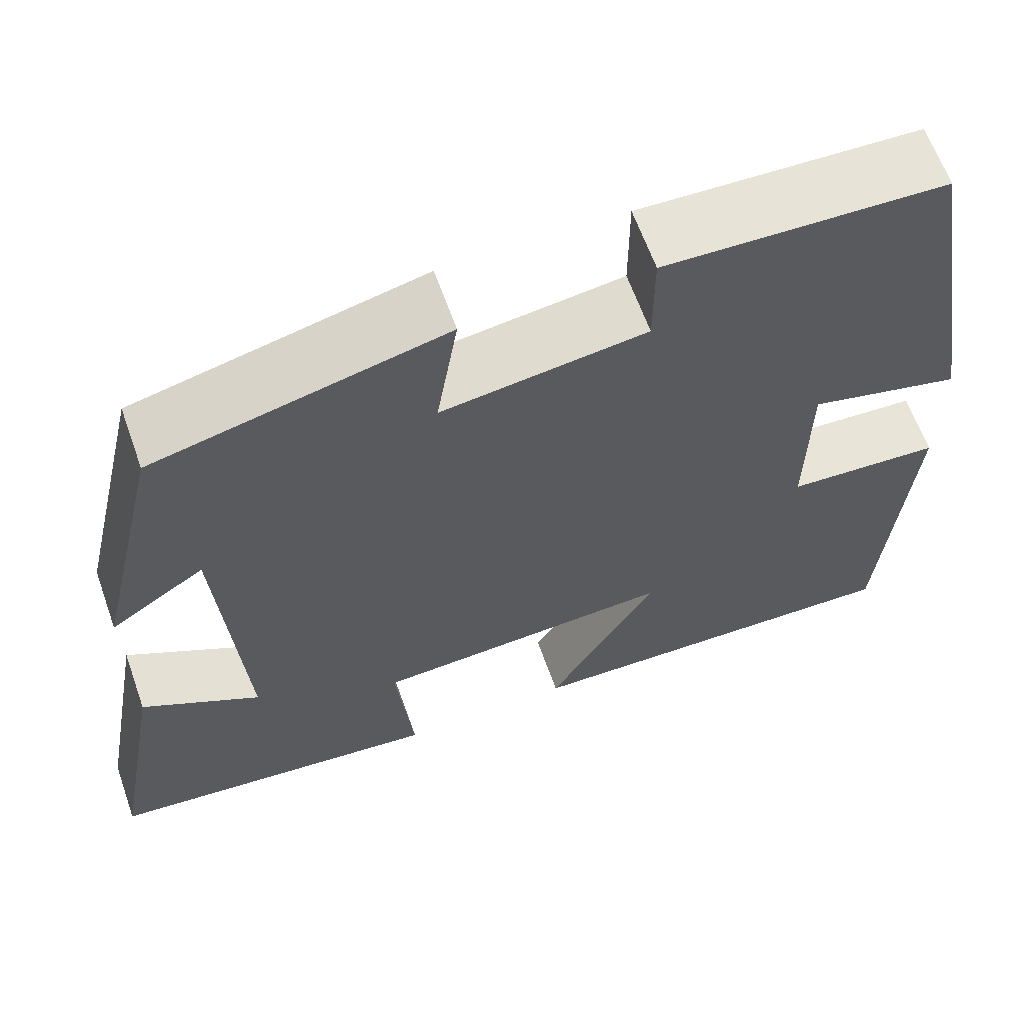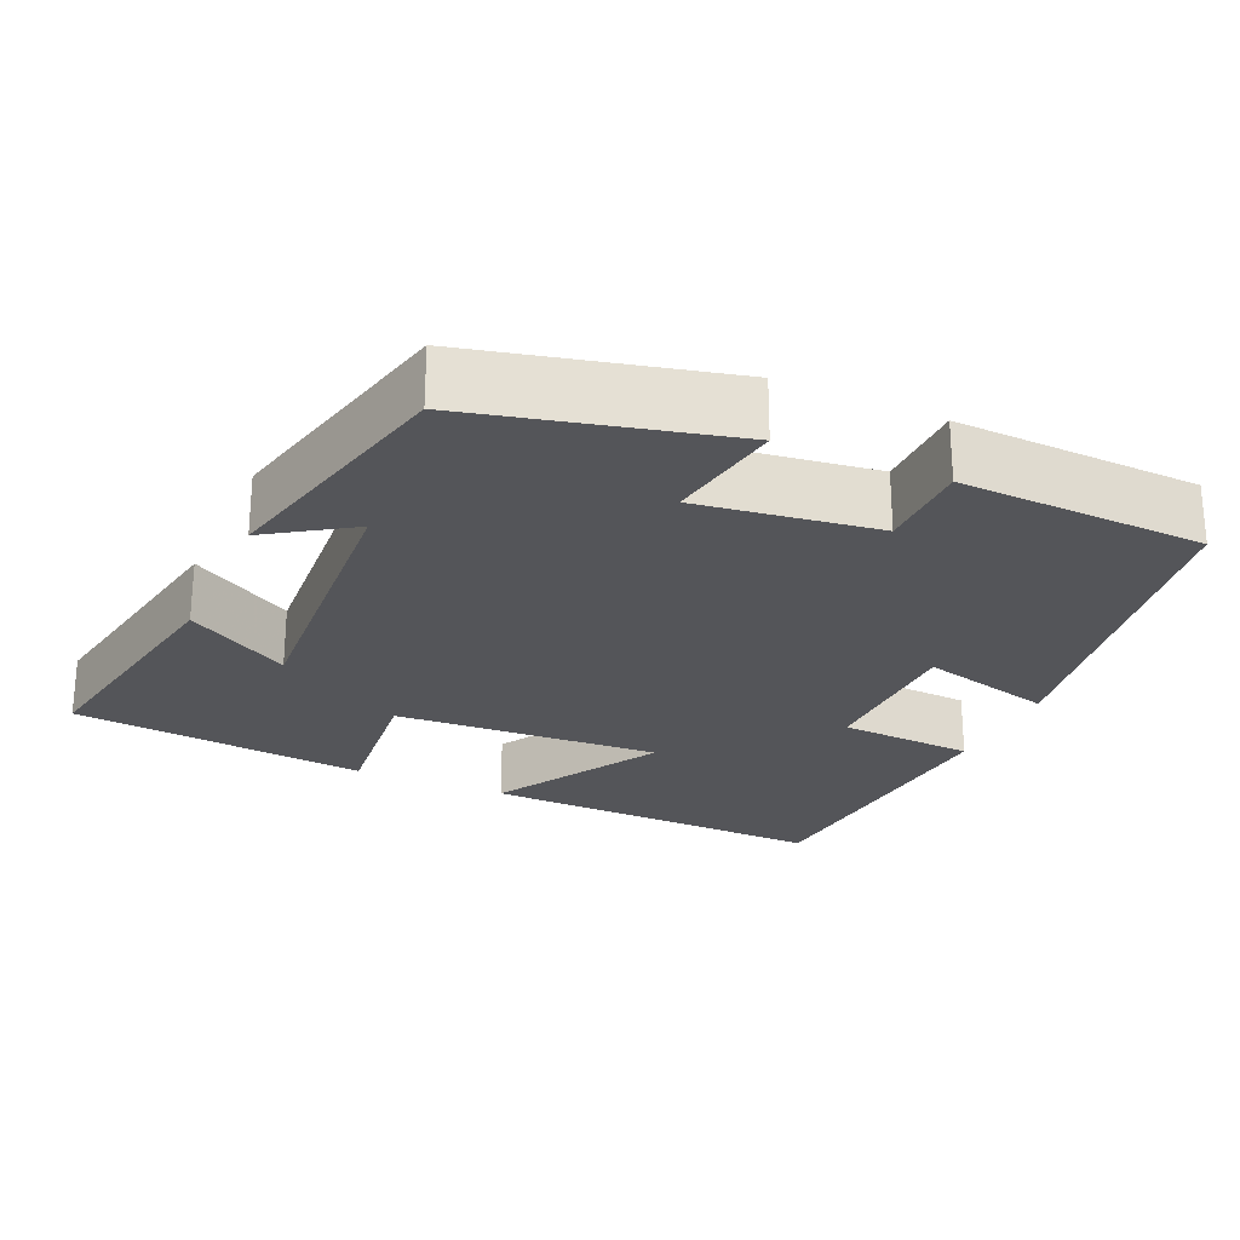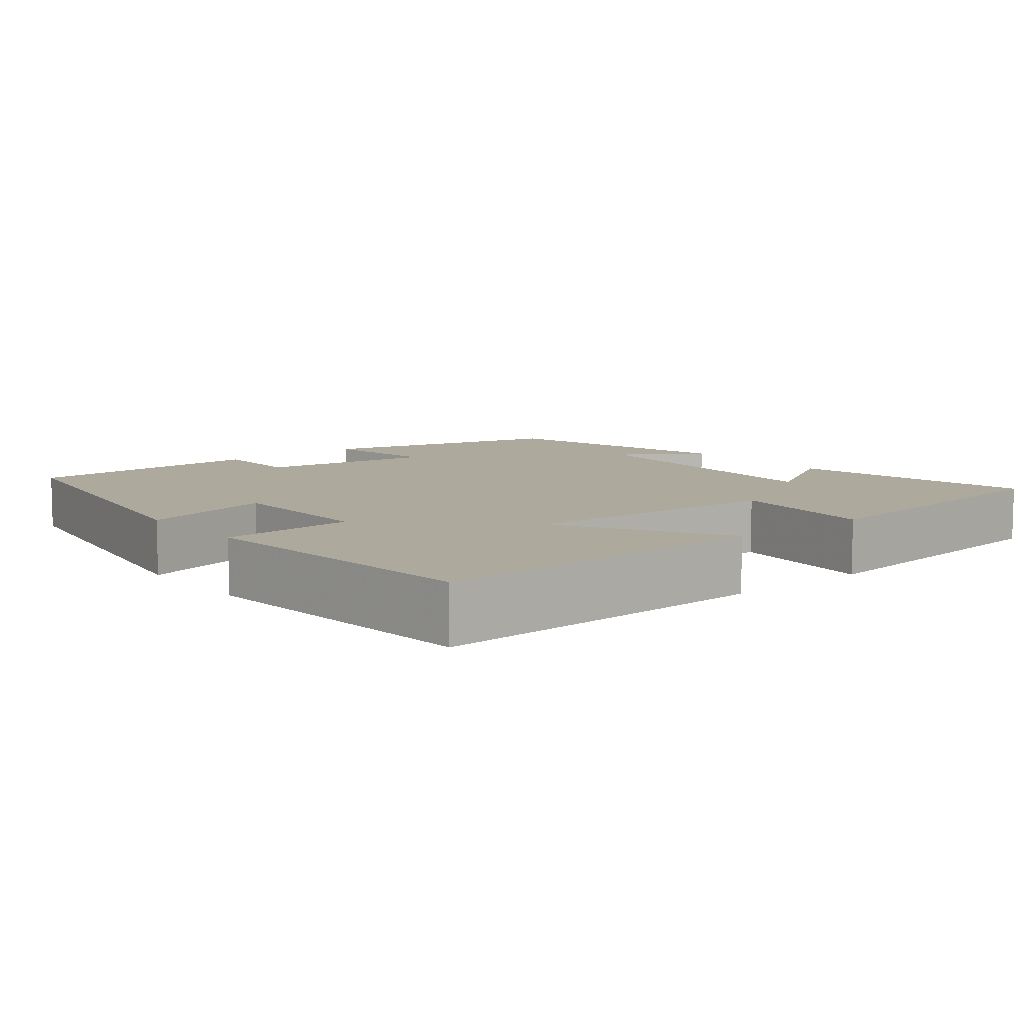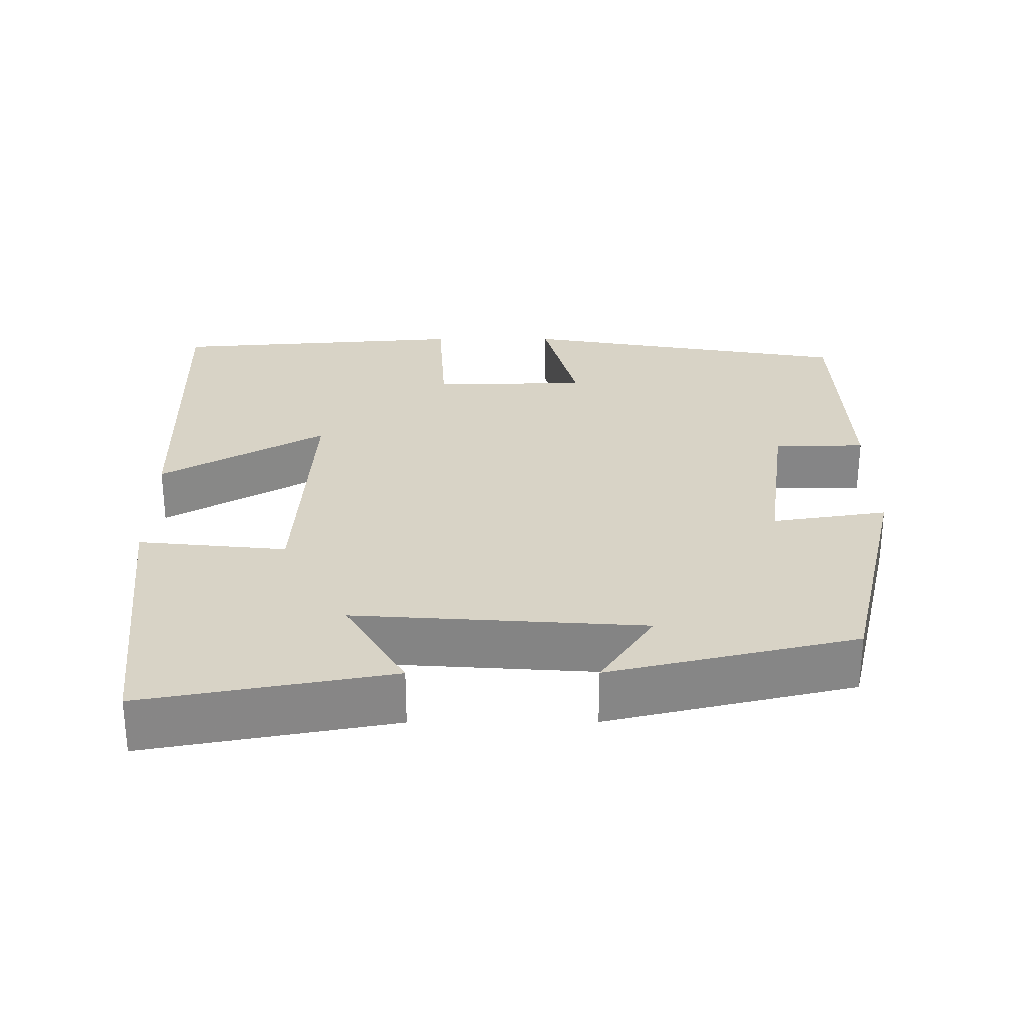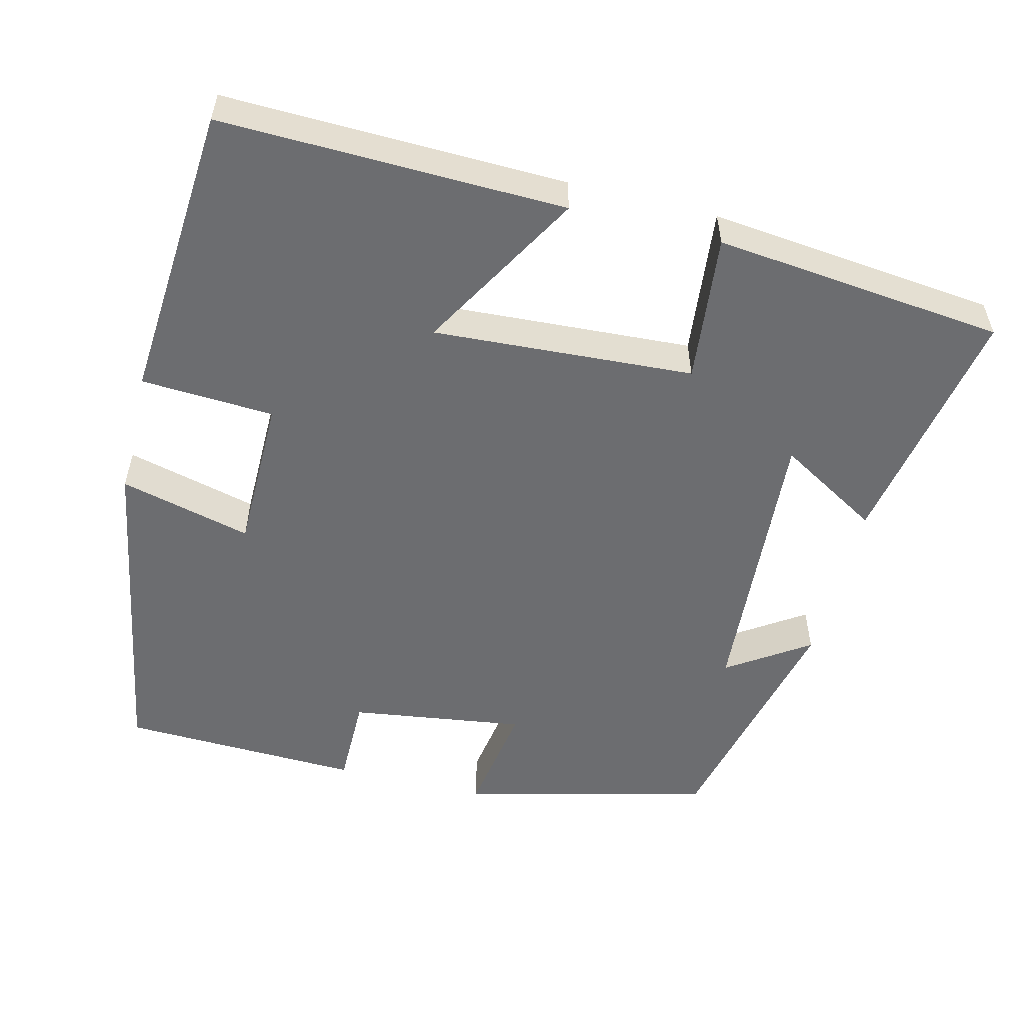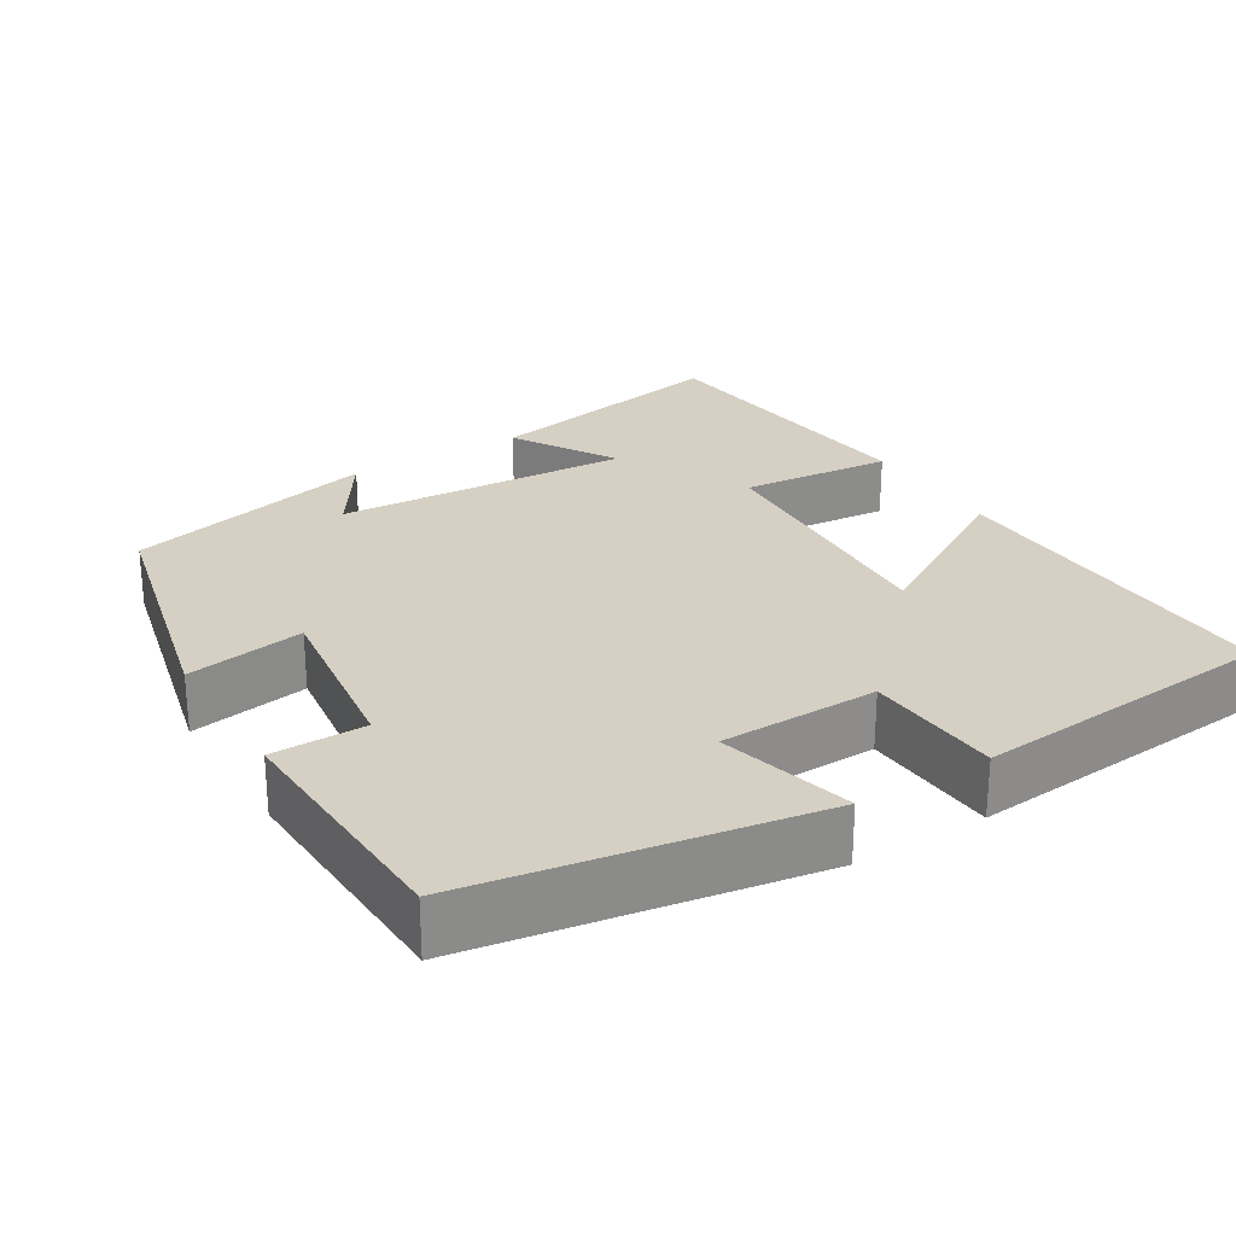
<metadata>
{"format":"obj","ext":"obj","renderer":"f3d","projection":"perspective","resolution":1024,"background":"white","views":[{"elev":63.5,"azim":-19.6,"up":"+Z"},{"elev":-24.8,"azim":-24.2,"up":"+Y"},{"elev":8.8,"azim":140.7,"up":"+Y"},{"elev":28.1,"azim":-90.2,"up":"+Y"},{"elev":-54.0,"azim":166.1,"up":"+Y"},{"elev":26.3,"azim":58.2,"up":"+Y"}]}
</metadata>
<code>
v -0.424 0.07 0.421
v -0.098 0.07 0.5
v -0.122 0.07 0.348
v 0.108 0.07 0.38
v 0.108 0.07 0.5
v 0.424 0.07 0.489
v 0.5 0.07 0.05
v 0.327 0.07 0.094
v 0.325 0.07 -0.11
v 0.5 0.07 -0.12
v 0.47 0.07 -0.512
v 0.02 0.07 -0.5
v 0.144 0.07 -0.285
v -0.198 0.07 -0.305
v -0.178 0.07 -0.5
v -0.559 0.07 -0.459
v -0.5 0.07 -0.134
v -0.367 0.07 -0.213
v -0.393 0.07 0.167
v -0.5 0.07 0.096
v -0.424 0 0.421
v -0.098 0 0.5
v -0.122 0 0.348
v 0.108 0 0.38
v 0.108 0 0.5
v 0.424 0 0.489
v 0.5 0 0.05
v 0.327 0 0.094
v 0.325 0 -0.11
v 0.5 0 -0.12
v 0.47 0 -0.512
v 0.02 0 -0.5
v 0.144 0 -0.285
v -0.198 0 -0.305
v -0.178 0 -0.5
v -0.559 0 -0.459
v -0.5 0 -0.134
v -0.367 0 -0.213
v -0.393 0 0.167
v -0.5 0 0.096
f 19 20 1 2
f 18 19 2 3
f 15 16 17 18
f 14 15 18
f 13 14 18 3
f 10 11 12 13
f 9 10 13
f 8 9 13 3
f 7 8 3 4
f 4 5 6 7
f 22 21 40 39
f 23 22 39 38
f 38 37 36 35
f 38 35 34
f 23 38 34 33
f 33 32 31 30
f 33 30 29
f 23 33 29 28
f 24 23 28 27
f 27 26 25 24
f 1 21 22 2
f 2 22 23 3
f 3 23 24 4
f 4 24 25 5
f 5 25 26 6
f 6 26 27 7
f 7 27 28 8
f 8 28 29 9
f 9 29 30 10
f 10 30 31 11
f 11 31 32 12
f 12 32 33 13
f 13 33 34 14
f 14 34 35 15
f 15 35 36 16
f 16 36 37 17
f 17 37 38 18
f 18 38 39 19
f 19 39 40 20
f 20 40 21 1

</code>
